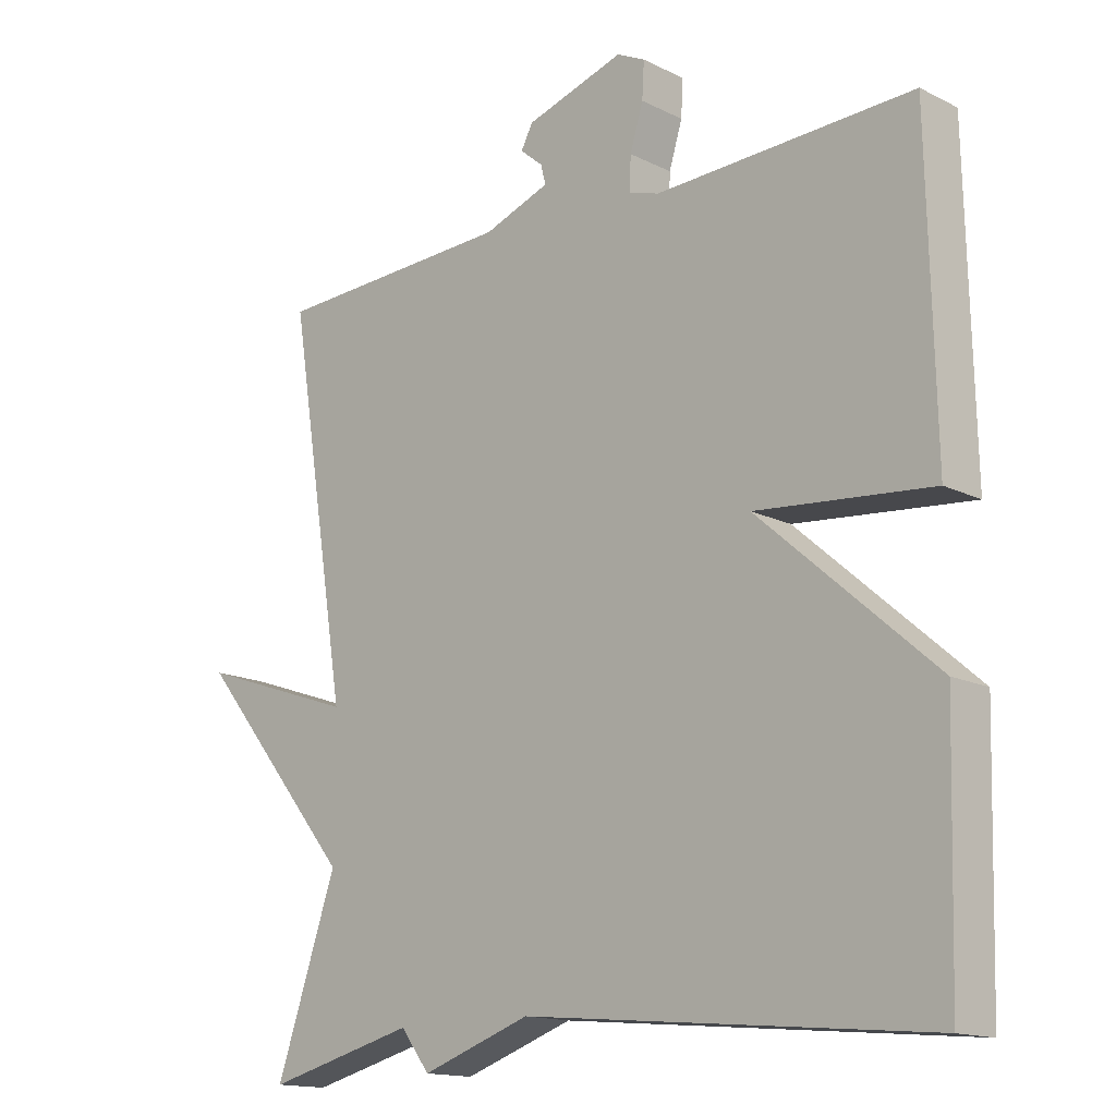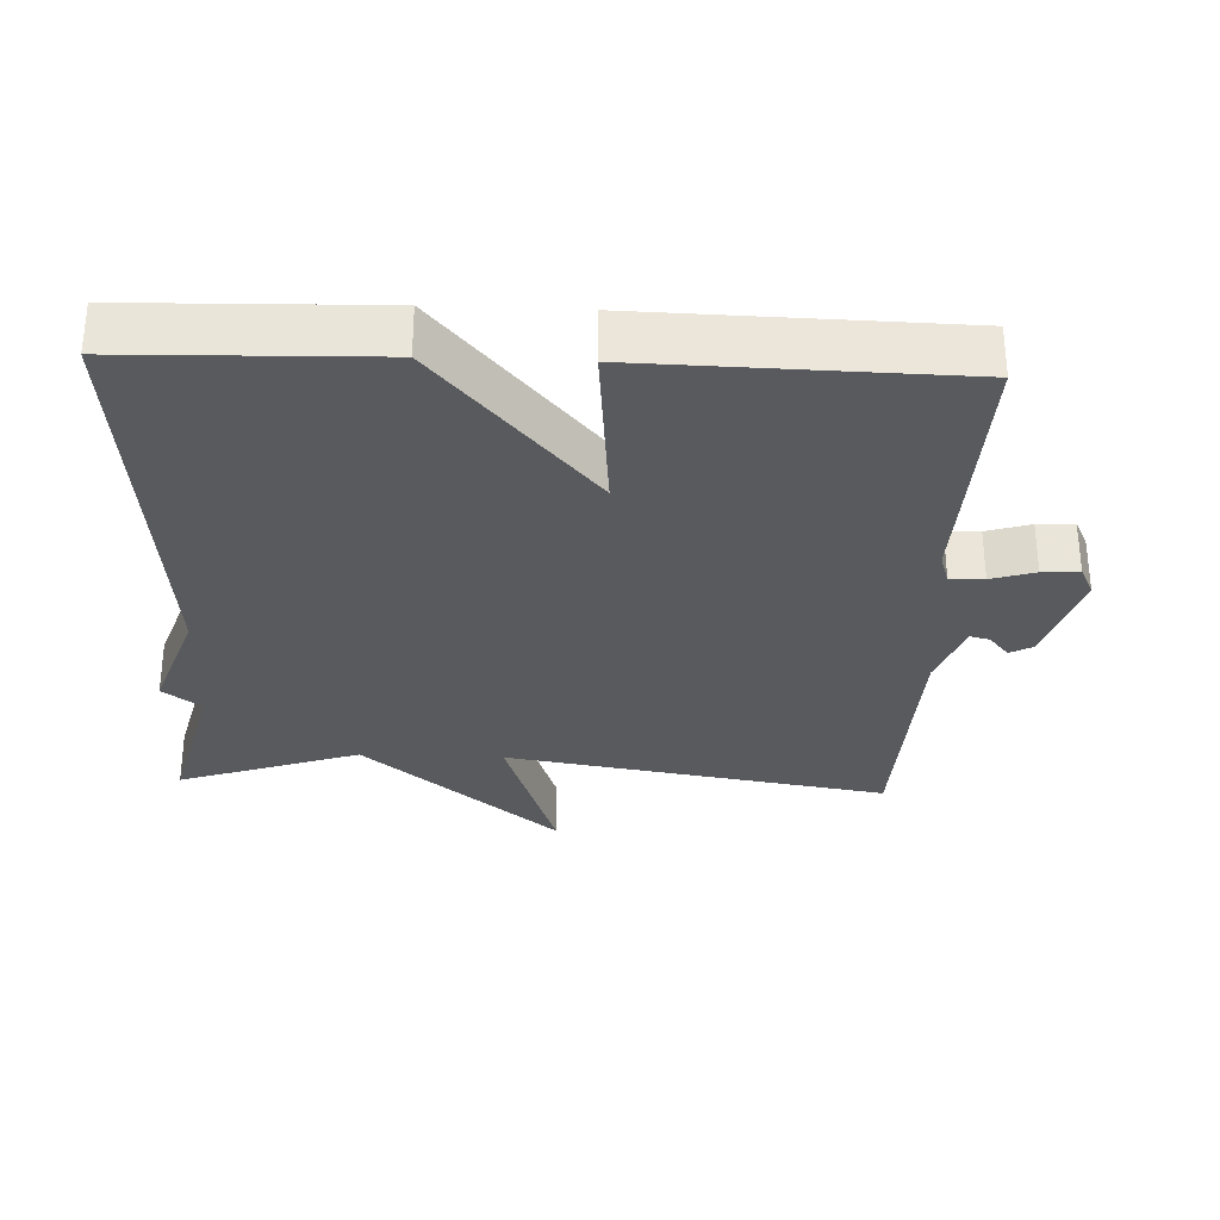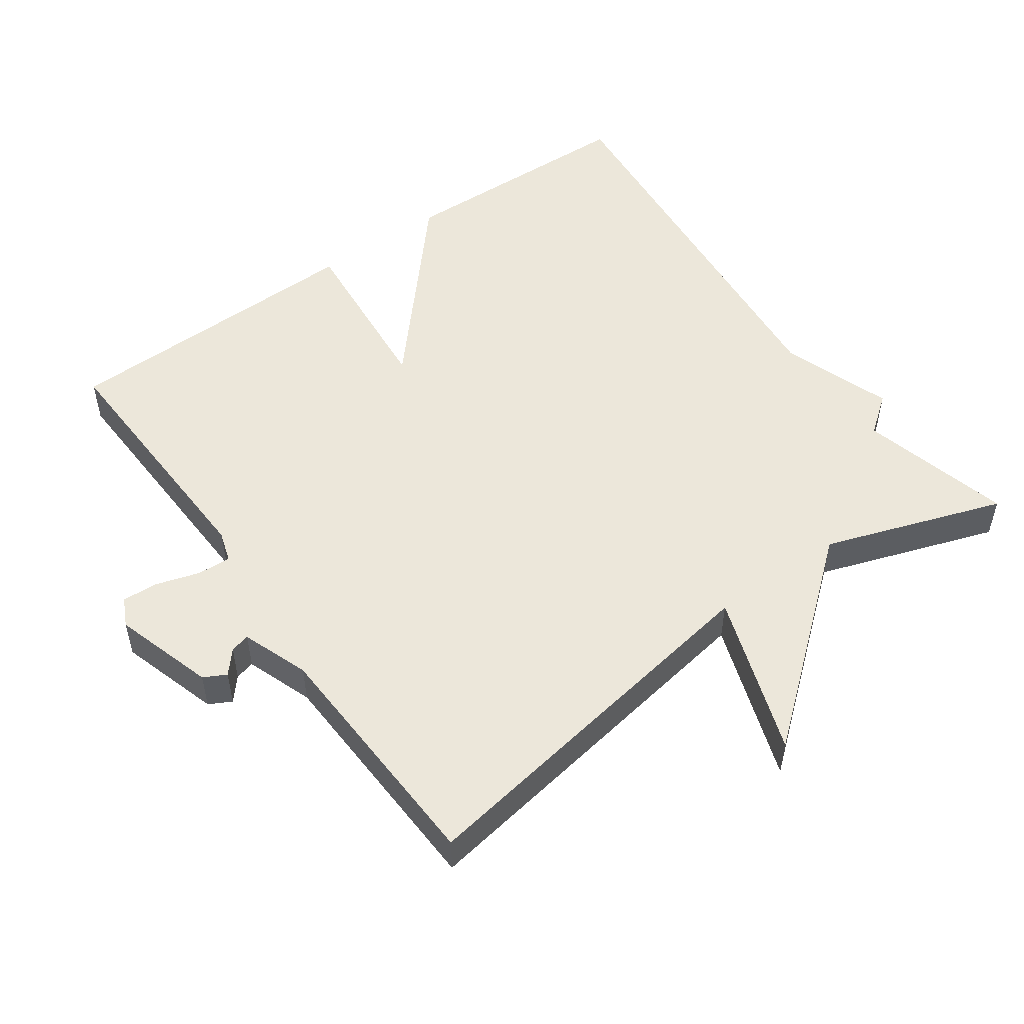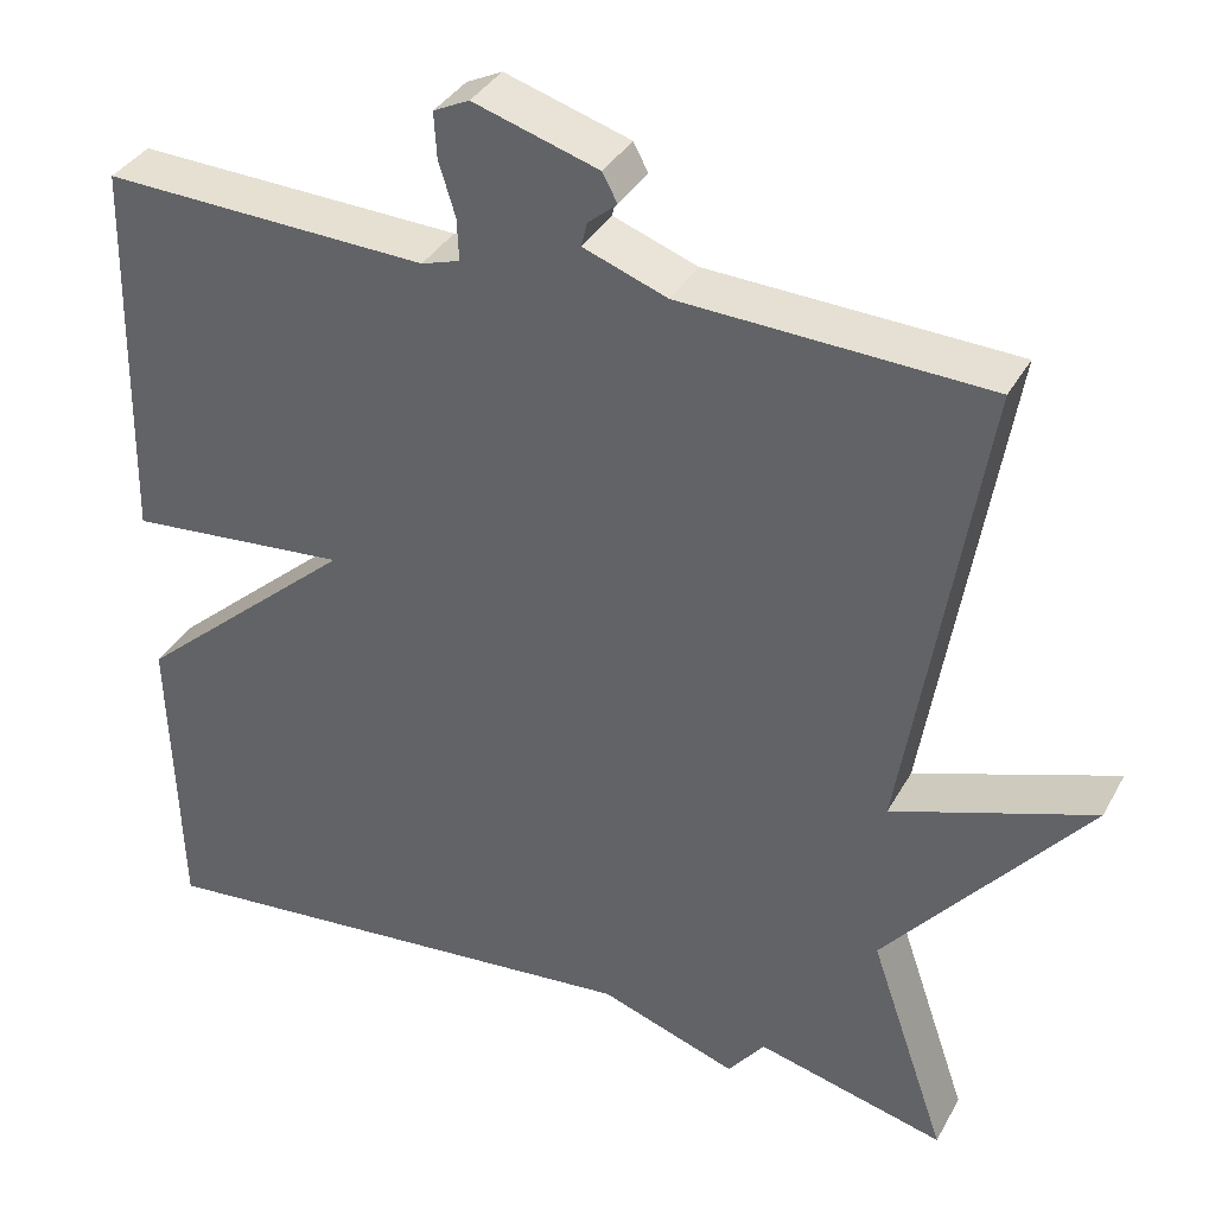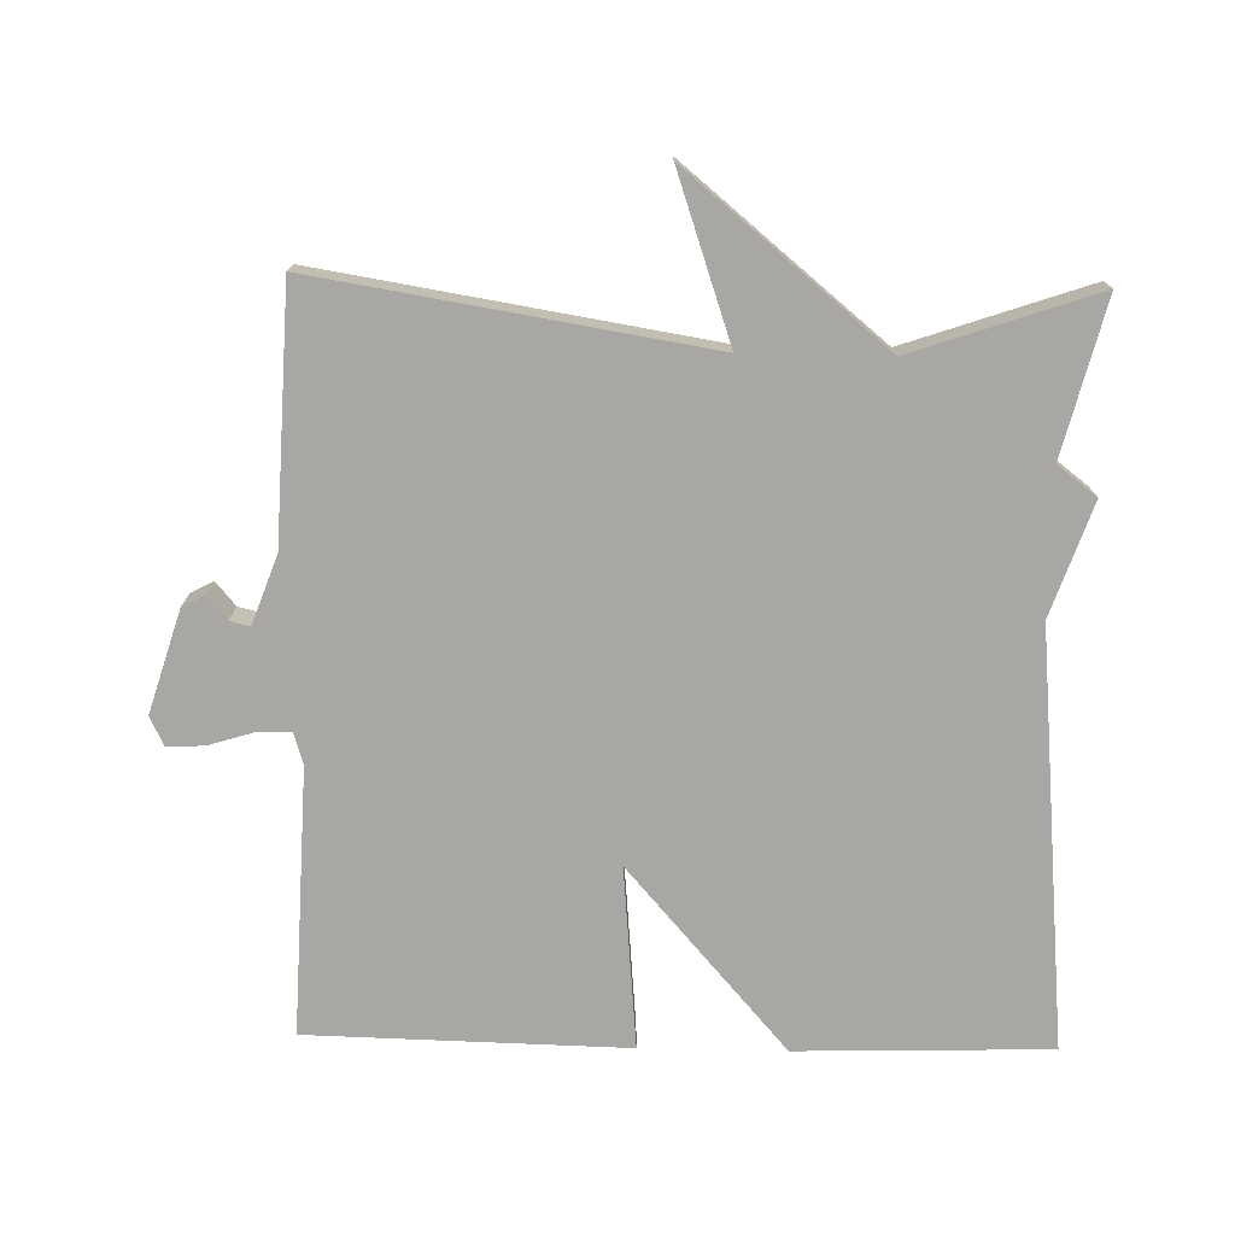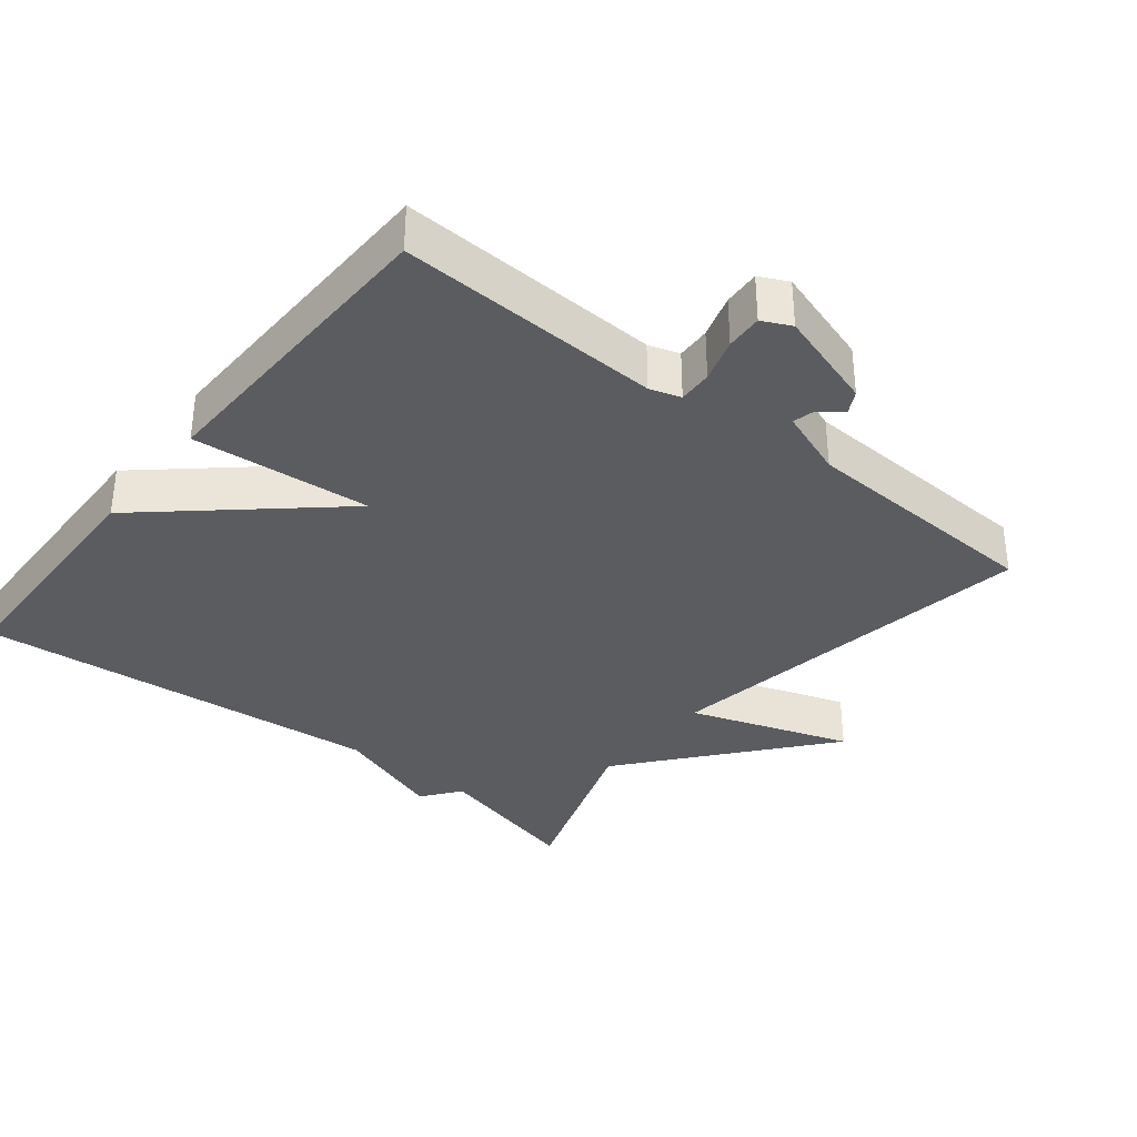
<metadata>
{"format":"obj","ext":"obj","renderer":"f3d","projection":"perspective","resolution":1024,"background":"white","views":[{"elev":-15.1,"azim":-136.5,"up":"+Z"},{"elev":-31.0,"azim":-92.4,"up":"+Y"},{"elev":51.8,"azim":54.6,"up":"+Y"},{"elev":36.2,"azim":25.8,"up":"+Z"},{"elev":-74.8,"azim":88.8,"up":"+Y"},{"elev":-35.2,"azim":-38.7,"up":"+Y"}]}
</metadata>
<code>
v 0.5 0.07 -0.5
v 0.283 0.07 -0.445
v 0.241 0.07 -0.5
v 0.083 0.07 -0.445
v -0.5 0.07 -0.5
v -0.51 0.07 -0.146
v -0.256 0.07 0.077
v -0.51 0.07 0.054
v -0.5 0.07 0.5
v -0.127 0.07 0.486
v -0.083 0.07 0.5
v -0.085 0.07 0.548
v -0.104 0.07 0.61
v -0.107 0.07 0.662
v -0.066 0.07 0.682
v 0.077 0.07 0.638
v 0.094 0.07 0.606
v 0.061 0.07 0.578
v 0.054 0.07 0.55
v 0.15 0.07 0.515
v 0.5 0.07 0.5
v 0.412 0.07 -0.043
v 0.642 0.07 0.036
v 0.412 0.07 -0.243
v 0.5 0 -0.5
v 0.283 0 -0.445
v 0.241 0 -0.5
v 0.083 0 -0.445
v -0.5 0 -0.5
v -0.51 0 -0.146
v -0.256 0 0.077
v -0.51 0 0.054
v -0.5 0 0.5
v -0.127 0 0.486
v -0.083 0 0.5
v -0.085 0 0.548
v -0.104 0 0.61
v -0.107 0 0.662
v -0.066 0 0.682
v 0.077 0 0.638
v 0.094 0 0.606
v 0.061 0 0.578
v 0.054 0 0.55
v 0.15 0 0.515
v 0.5 0 0.5
v 0.412 0 -0.043
v 0.642 0 0.036
v 0.412 0 -0.243
f 22 23 24
f 20 21 22
f 19 20 22 24
f 16 17 18
f 15 16 18
f 14 15 18
f 13 14 18
f 12 13 18
f 11 12 18 19
f 7 8 9 10
f 7 10 11
f 4 5 6 7
f 11 19 24
f 7 11 24
f 4 7 24
f 3 4 24
f 2 3 24
f 1 2 24
f 48 47 46
f 46 45 44
f 48 46 44 43
f 42 41 40
f 42 40 39
f 42 39 38
f 42 38 37
f 42 37 36
f 43 42 36 35
f 34 33 32 31
f 35 34 31
f 31 30 29 28
f 48 43 35
f 48 35 31
f 48 31 28
f 48 28 27
f 48 27 26
f 48 26 25
f 1 25 26 2
f 2 26 27 3
f 3 27 28 4
f 4 28 29 5
f 5 29 30 6
f 6 30 31 7
f 7 31 32 8
f 8 32 33 9
f 9 33 34 10
f 10 34 35 11
f 11 35 36 12
f 12 36 37 13
f 13 37 38 14
f 14 38 39 15
f 15 39 40 16
f 16 40 41 17
f 17 41 42 18
f 18 42 43 19
f 19 43 44 20
f 20 44 45 21
f 21 45 46 22
f 22 46 47 23
f 23 47 48 24
f 24 48 25 1

</code>
